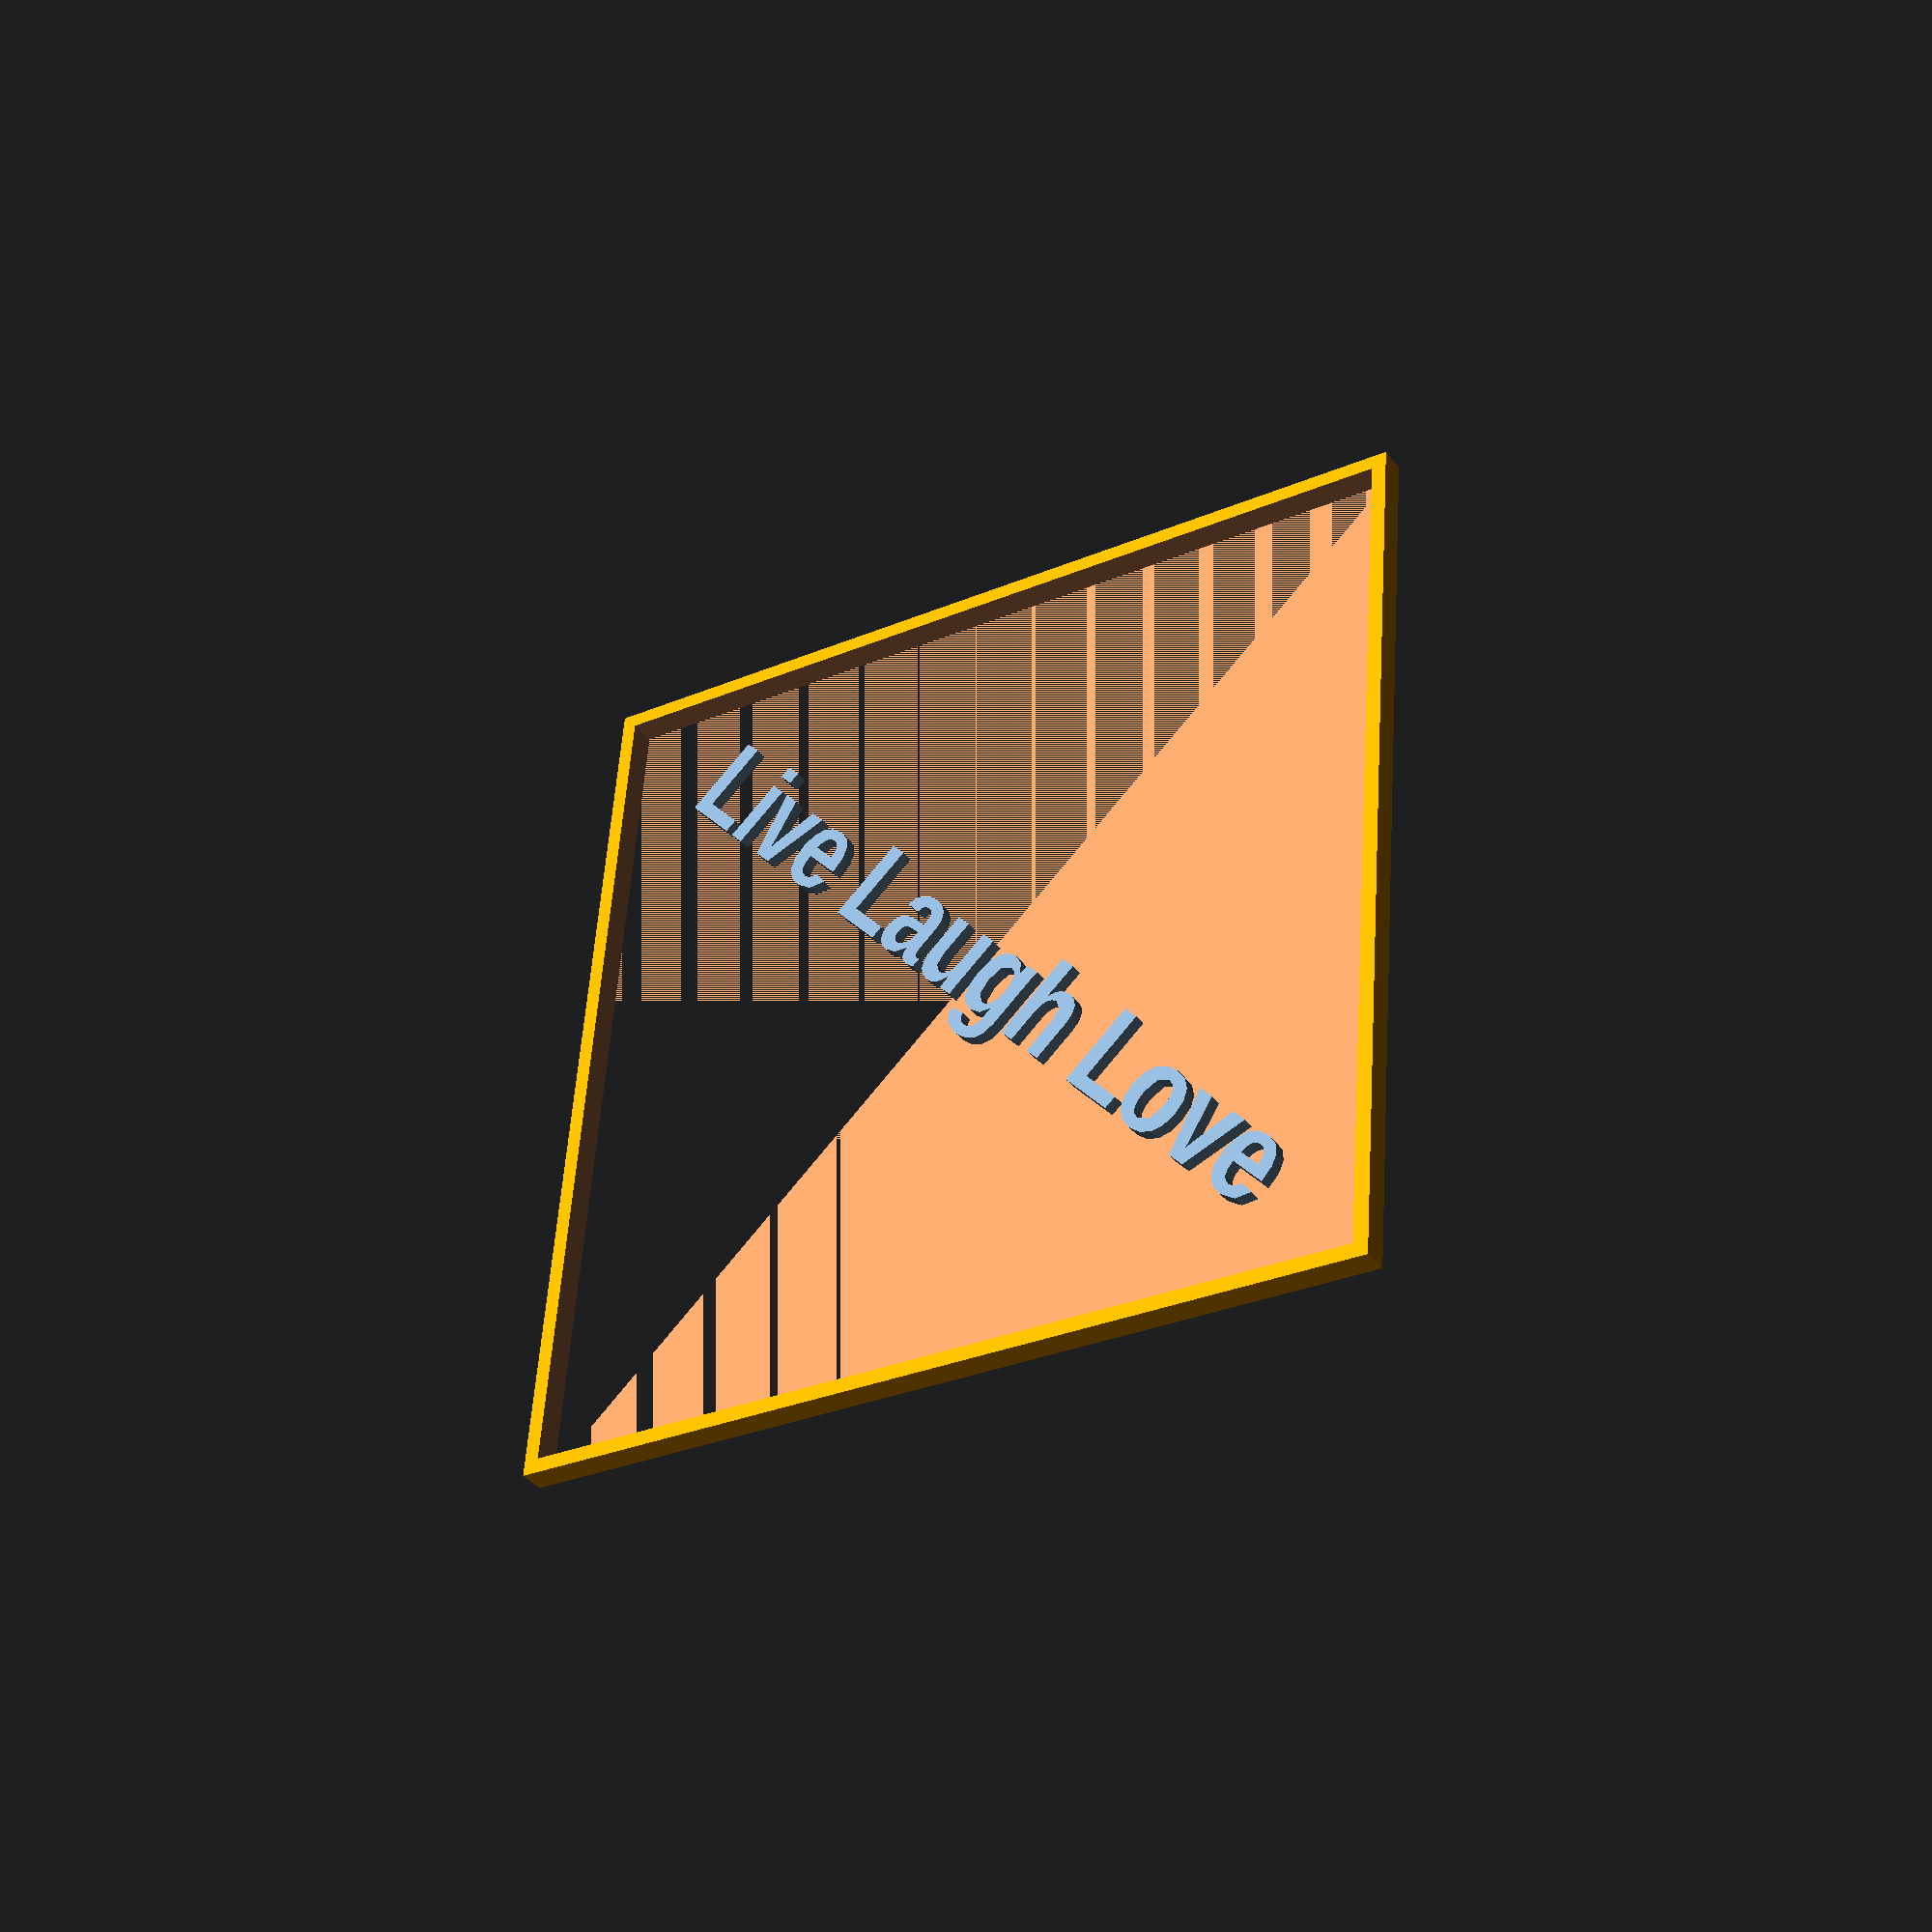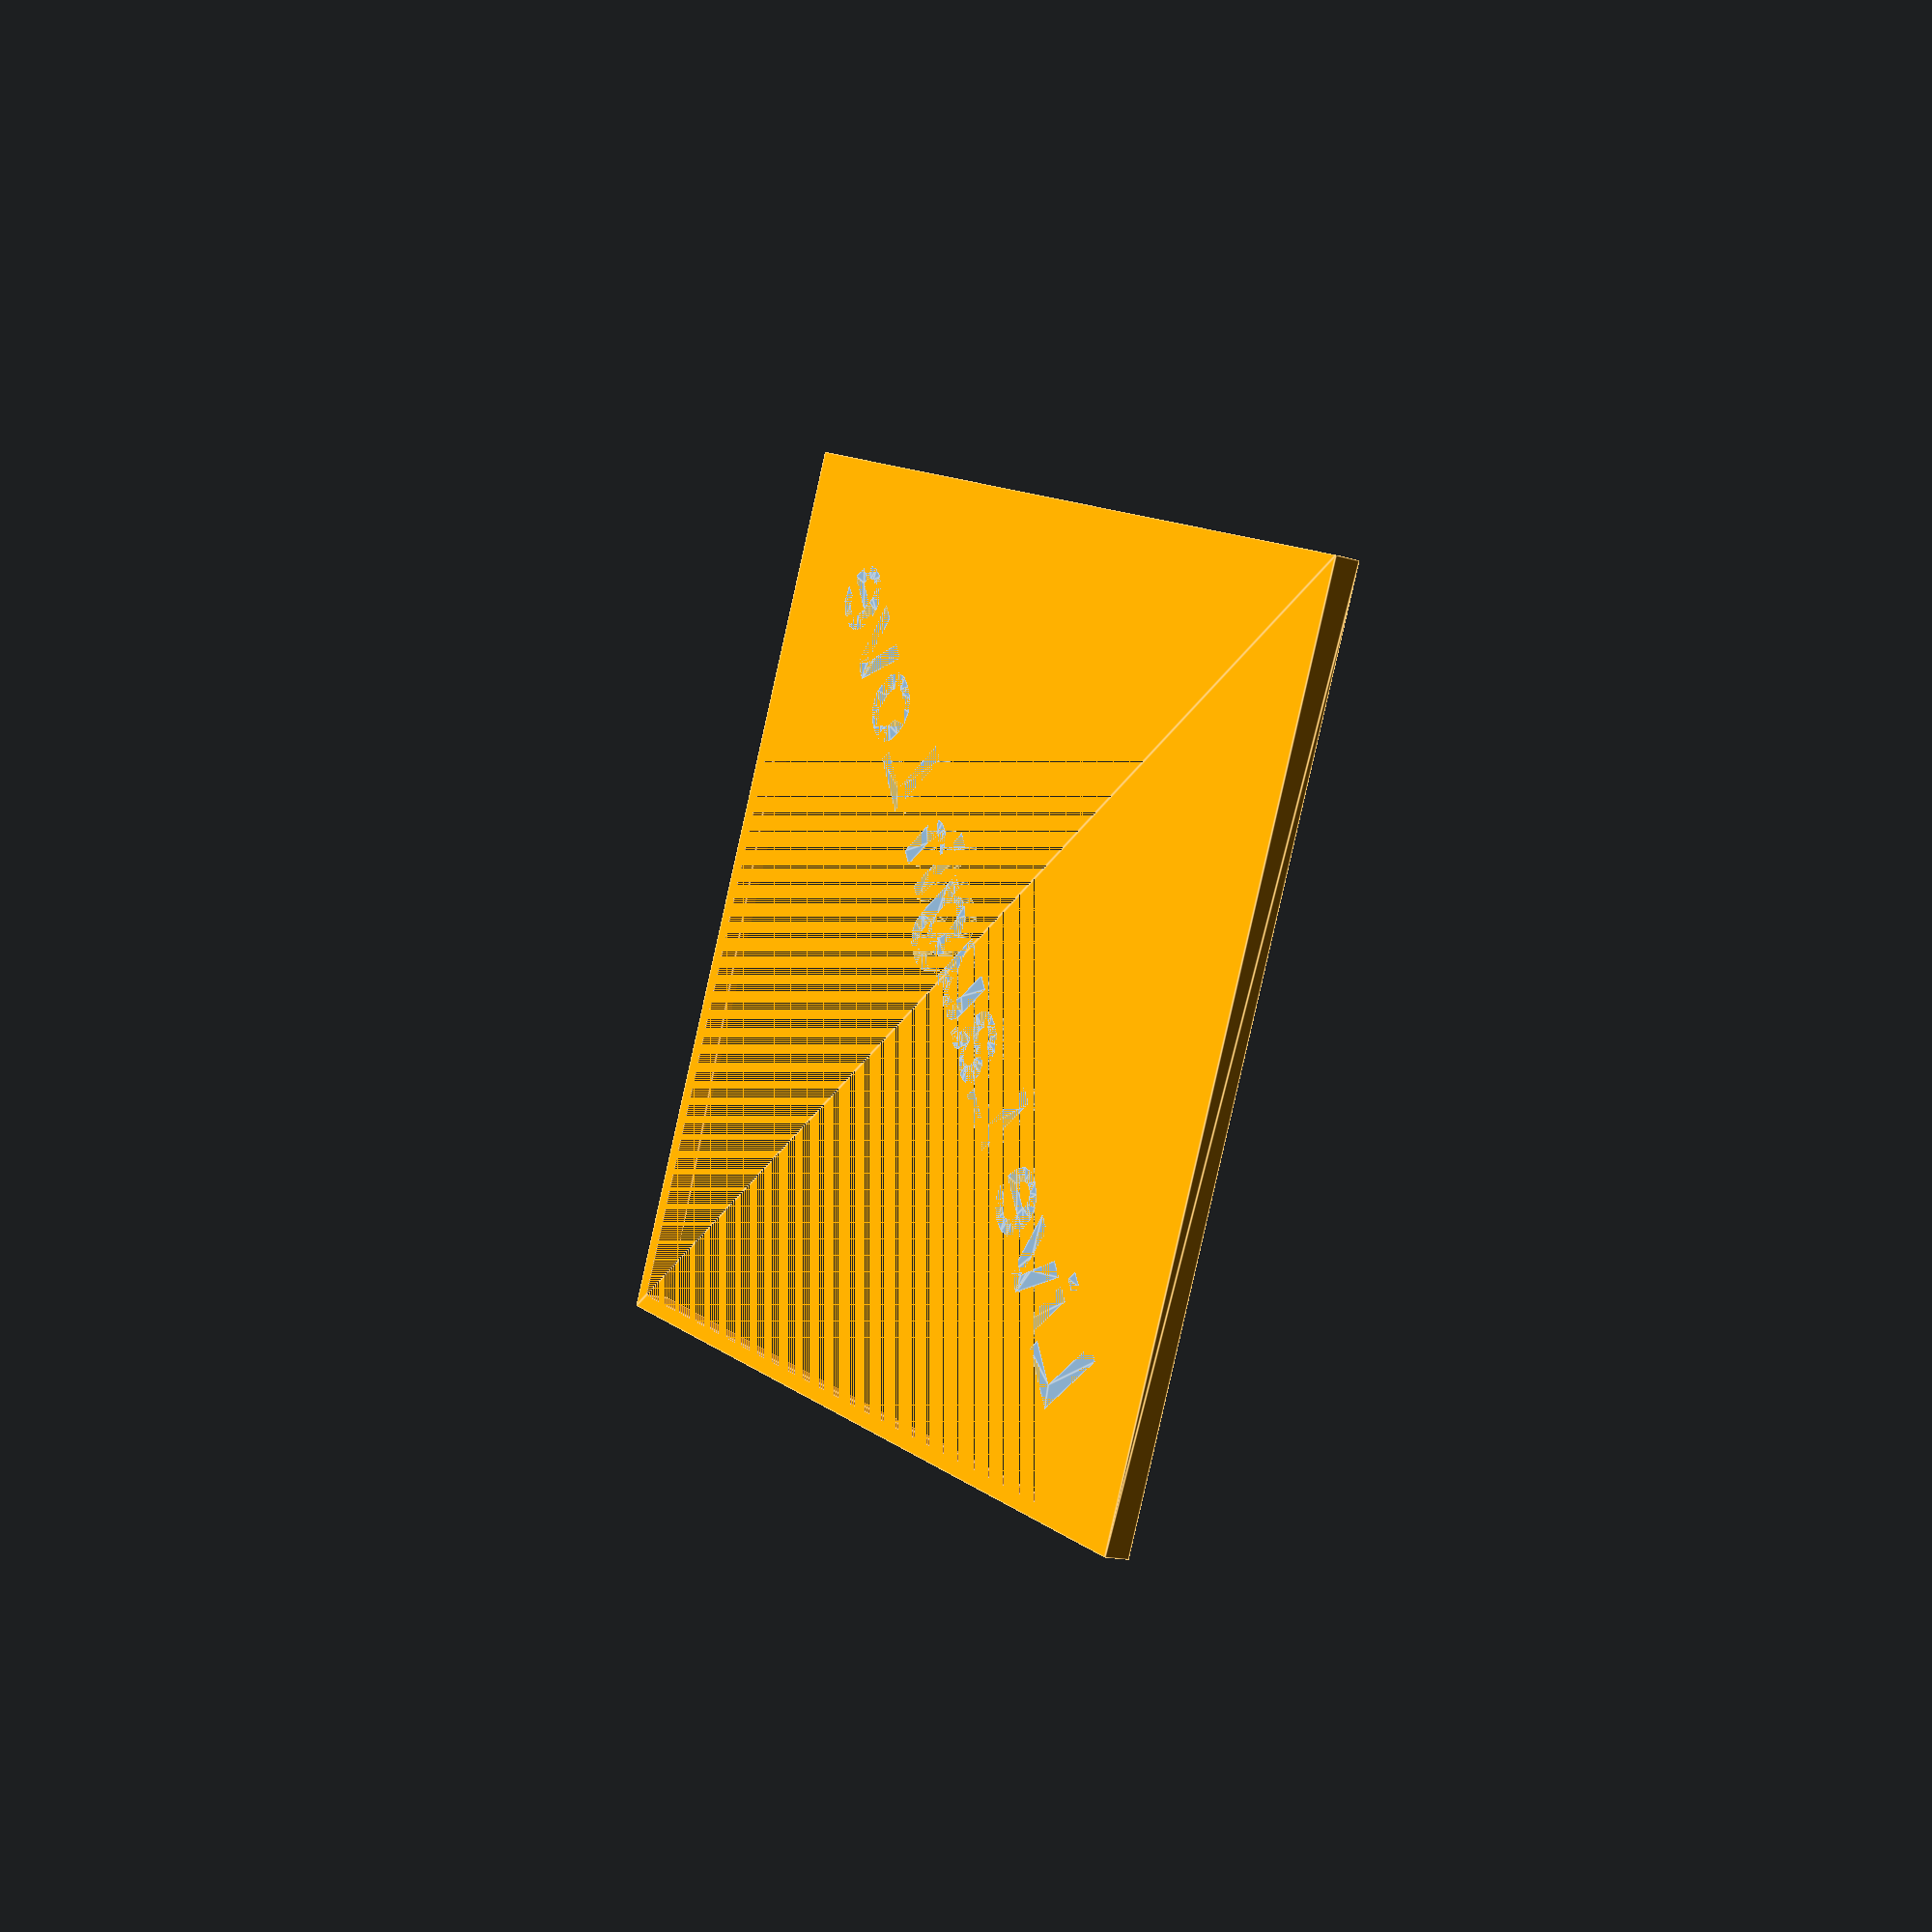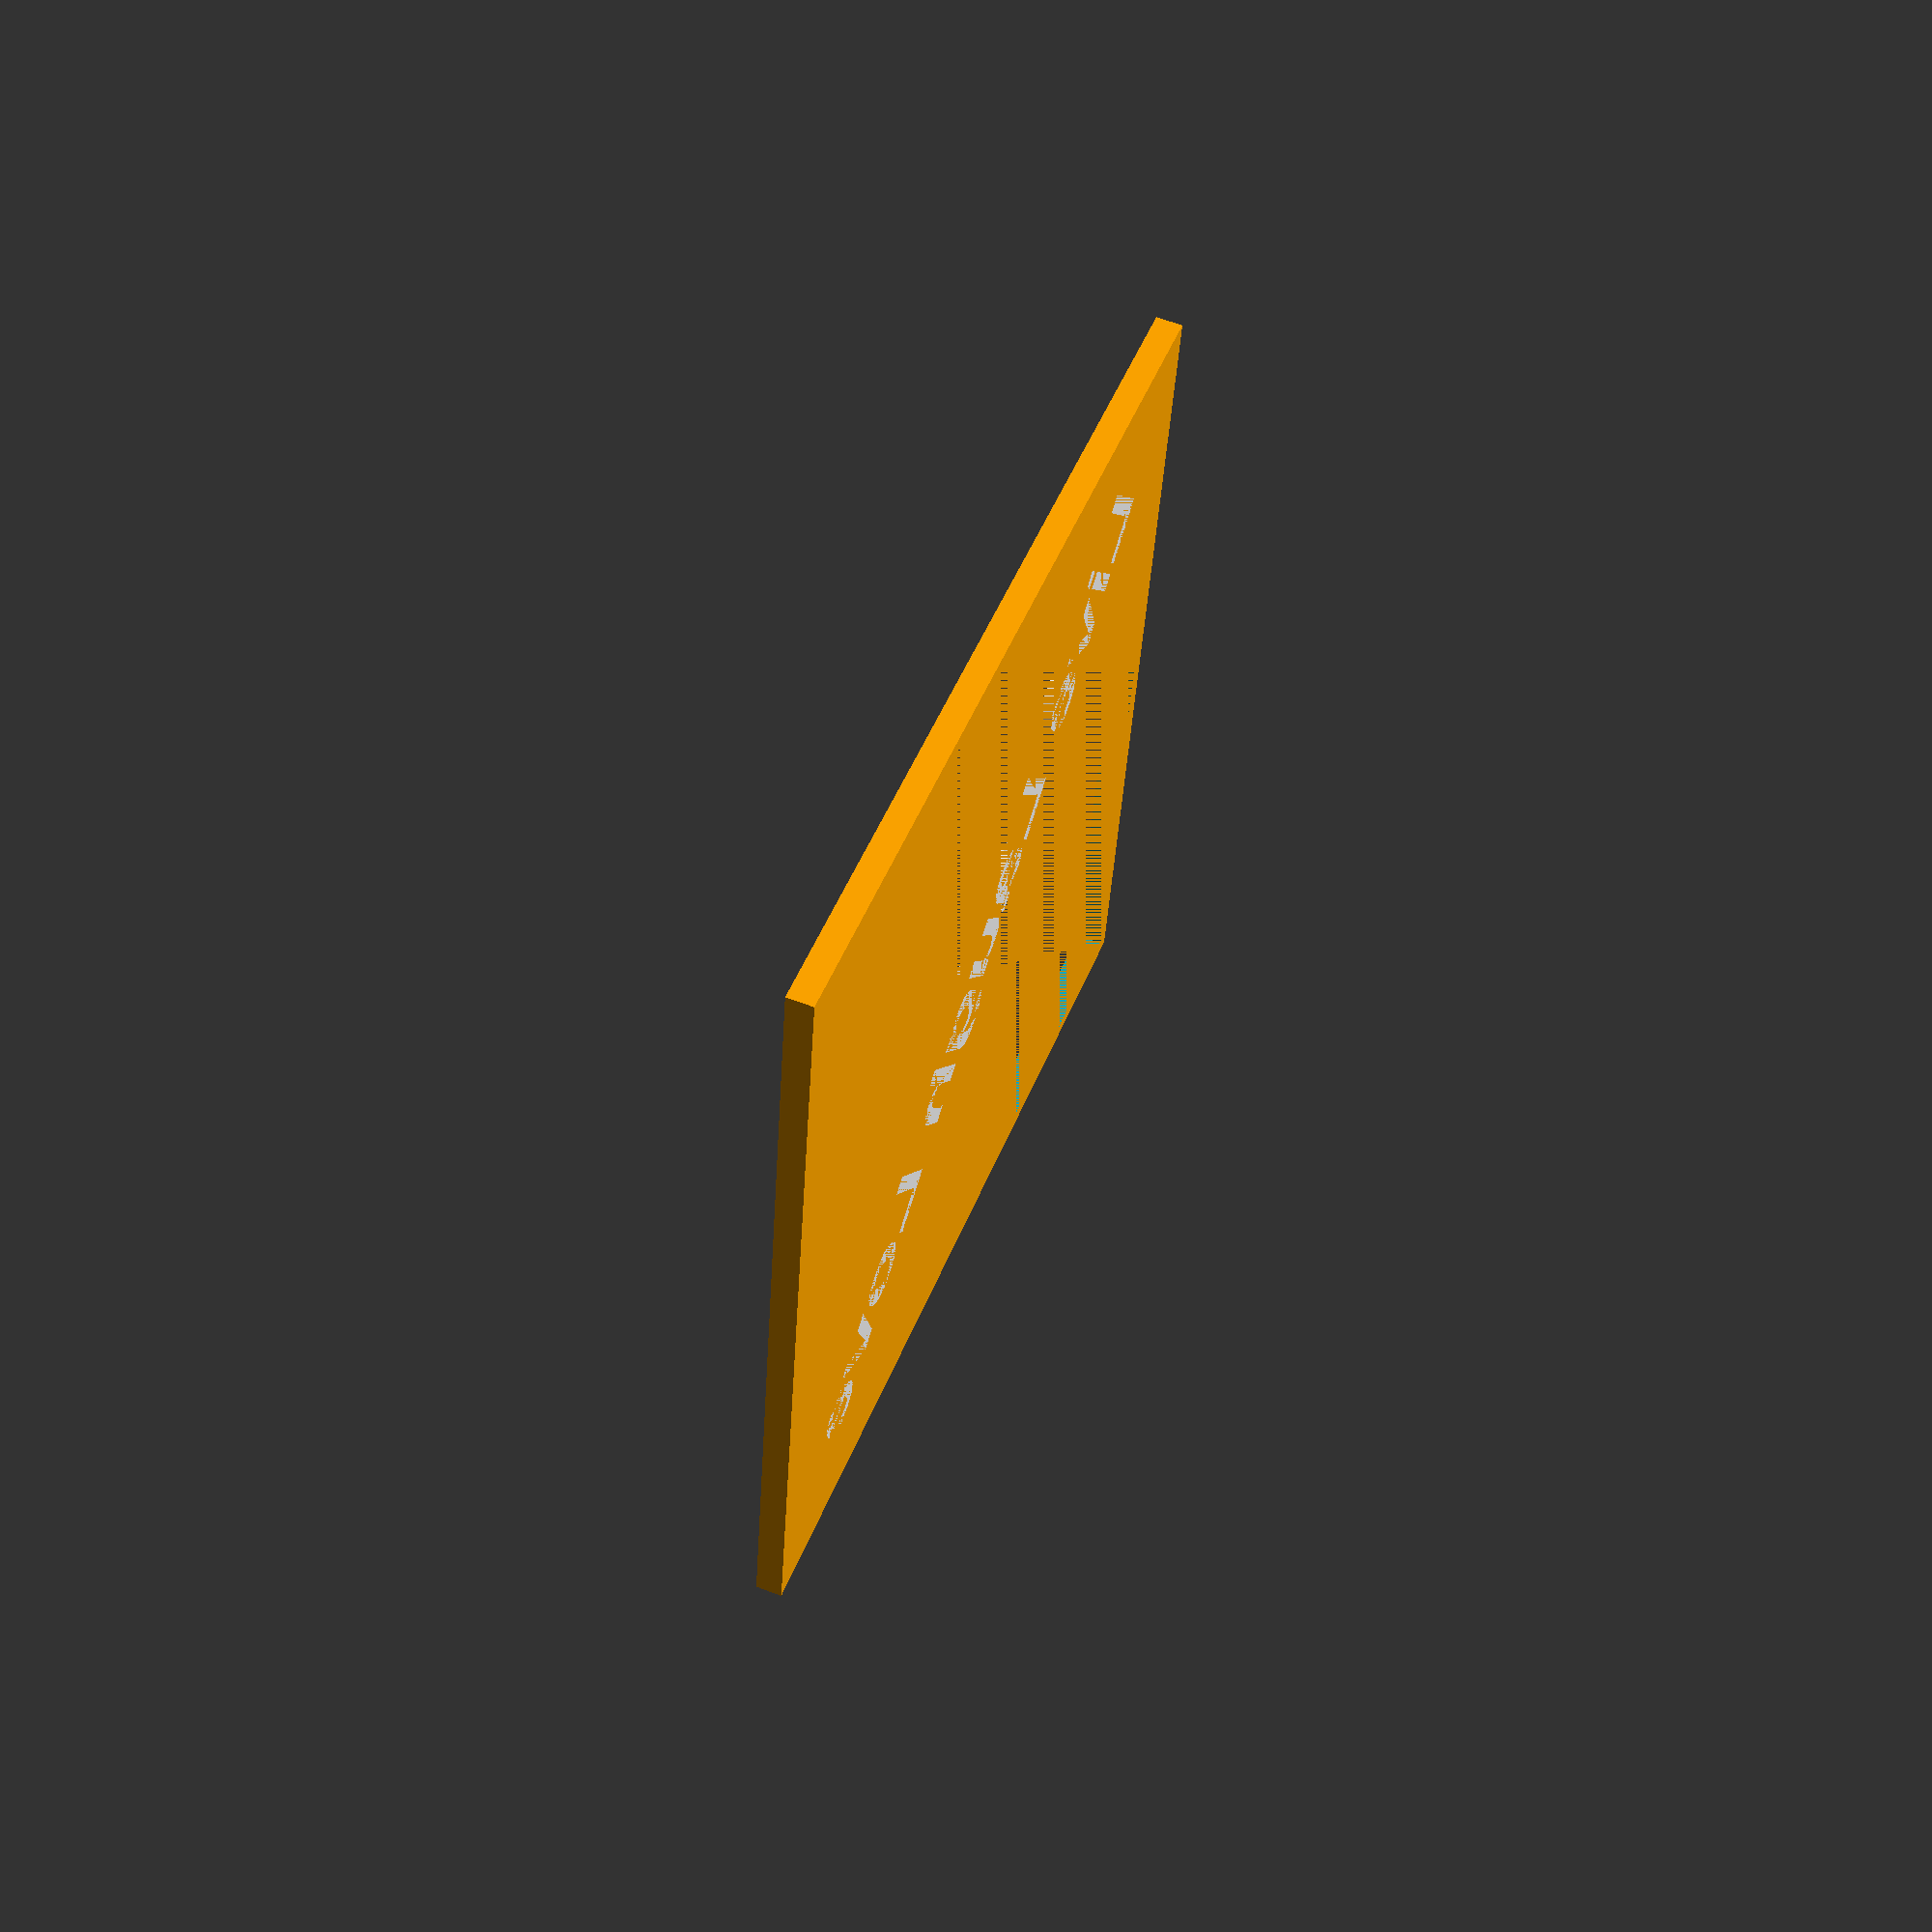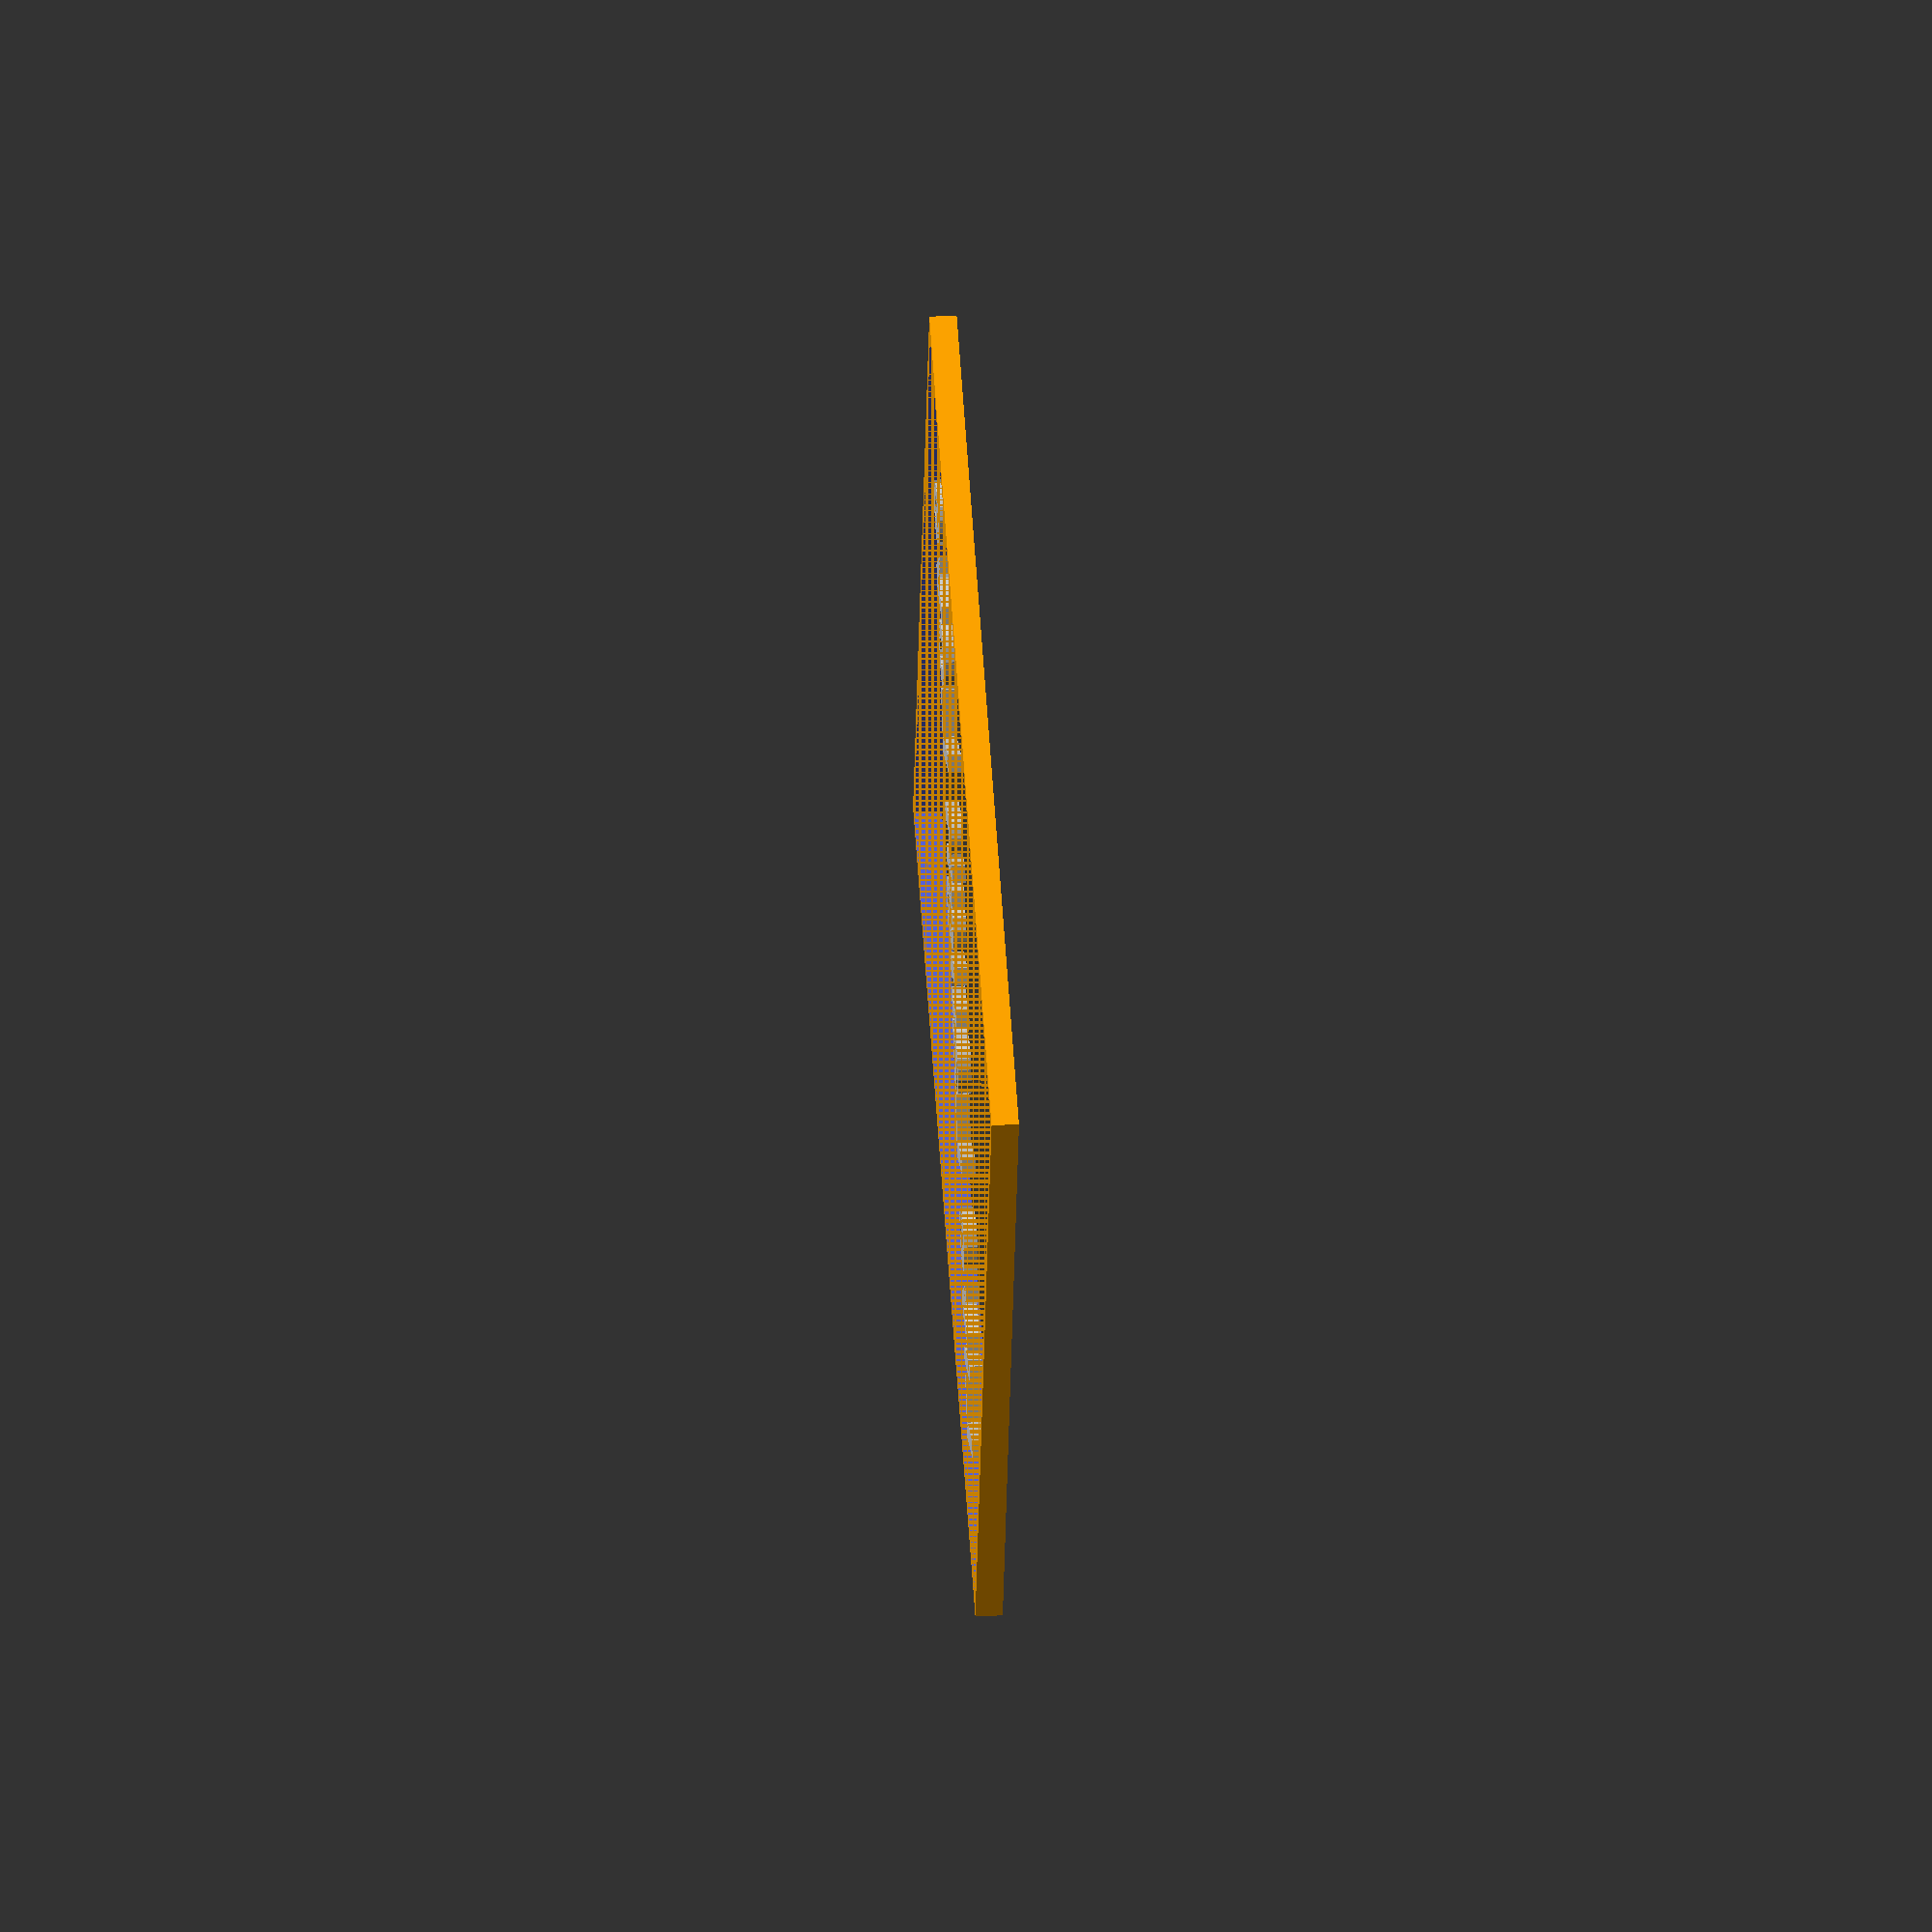
<openscad>
inputText = "Live Laugh Love";
textHeight = 2.00;
textThickness = 0.30;

wallThickness = 0.50;
wallHeight = textThickness * 2.05;
floorThickness = wallheight - textThickness;
radius = len(inputText);

union() {
    difference() {
        color("orange")
        
        // Exterior
        linear_extrude(height=wallHeight) {
            regular_polygon(order=4, r=radius);
        }
        // Interior
        translate([0, 0, floorThickness]) {
            linear_extrude(height=wallHeight*1.1) {
                regular_polygon(order=4, r=radius - wallThickness);
            }
        }
    }

    translate([0, 0, floorThickness])
    linear_extrude(textThickness)
        text( inputText,
            font = "Arial:style=Bold",
            halign = "center",
            valign = "center",
            size = textHeight * 1.05
        );


}


/** Includes */
module regular_polygon(order = 4, r=1){
     angles=[ for (i = [0:order-1]) i*(360/order) ];
     coords=[ for (th=angles) [r*cos(th), r*sin(th)] ];
     polygon(coords);
 }

</openscad>
<views>
elev=217.2 azim=229.5 roll=147.7 proj=p view=wireframe
elev=14.6 azim=291.9 roll=236.0 proj=p view=edges
elev=301.0 azim=35.7 roll=111.6 proj=p view=solid
elev=315.9 azim=300.3 roll=266.1 proj=o view=wireframe
</views>
